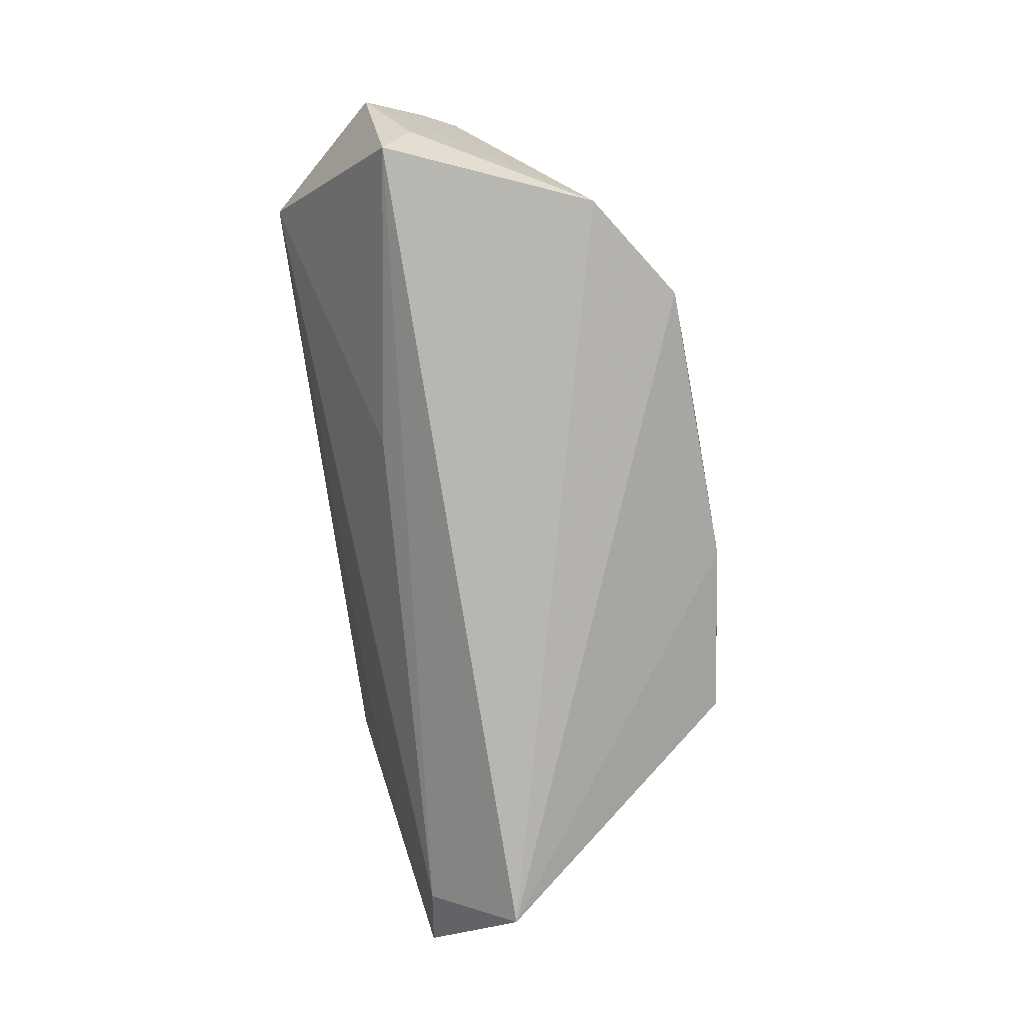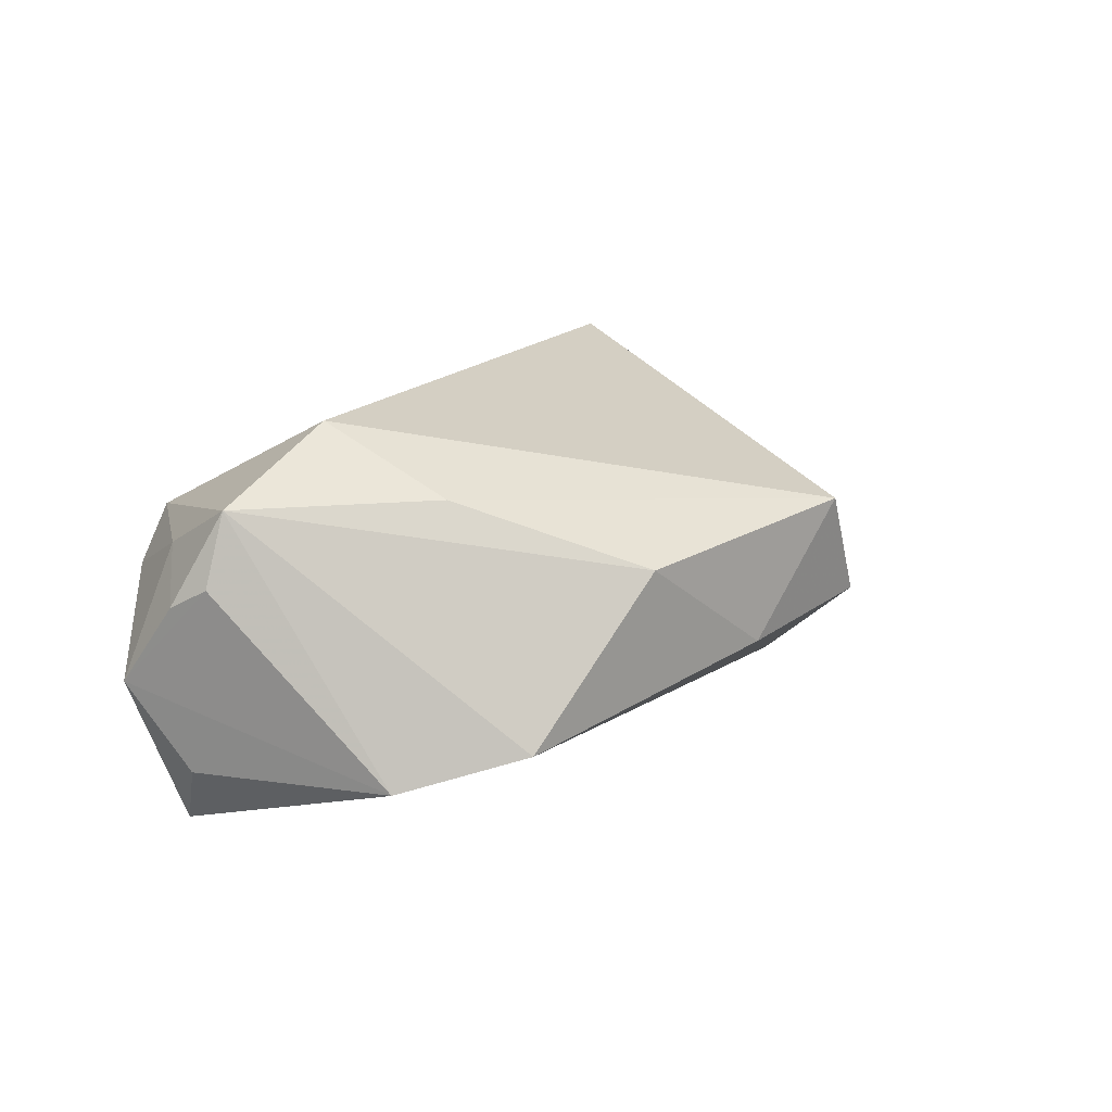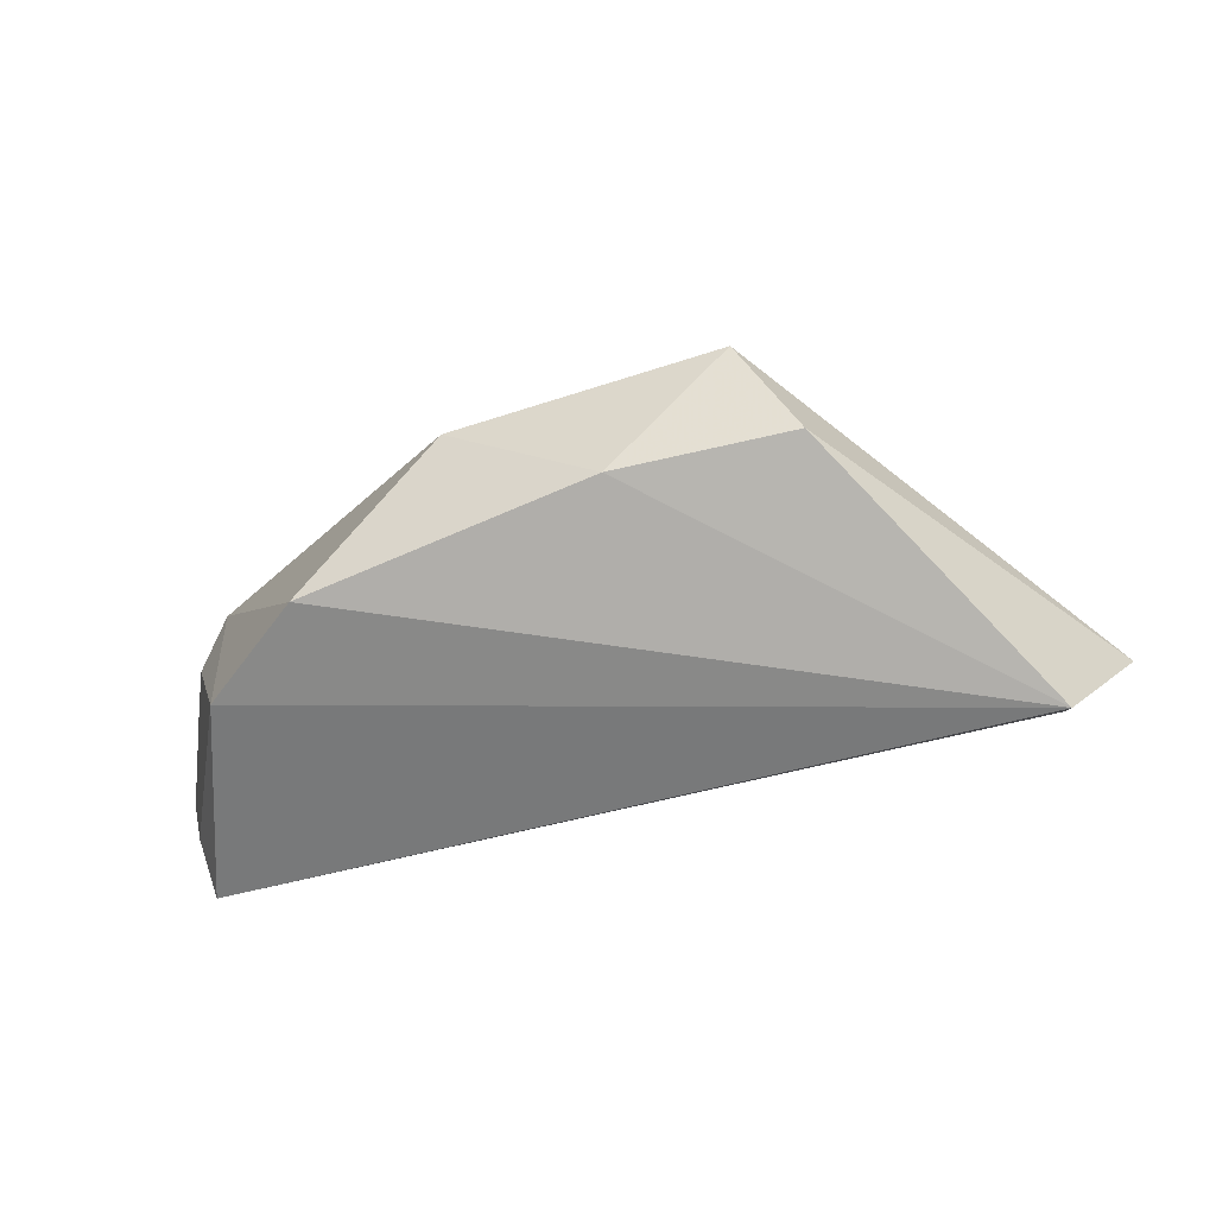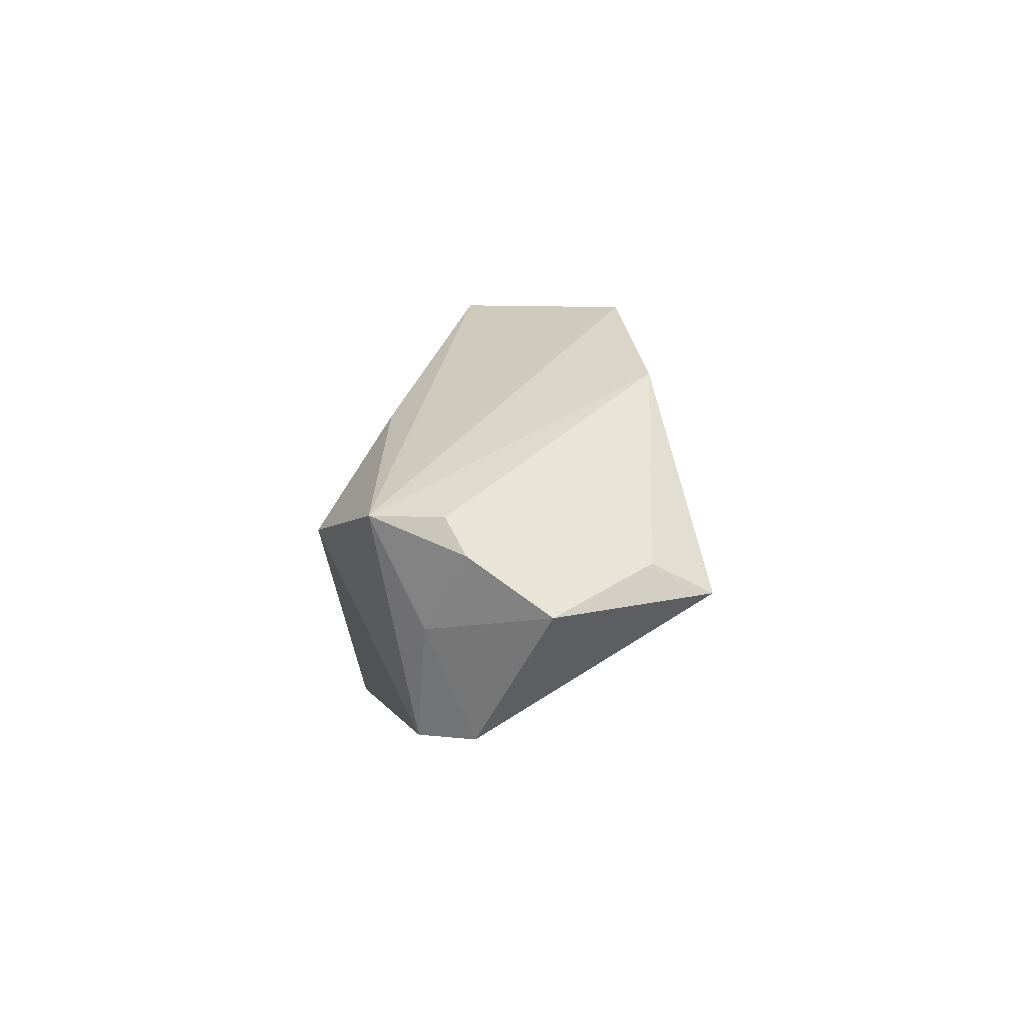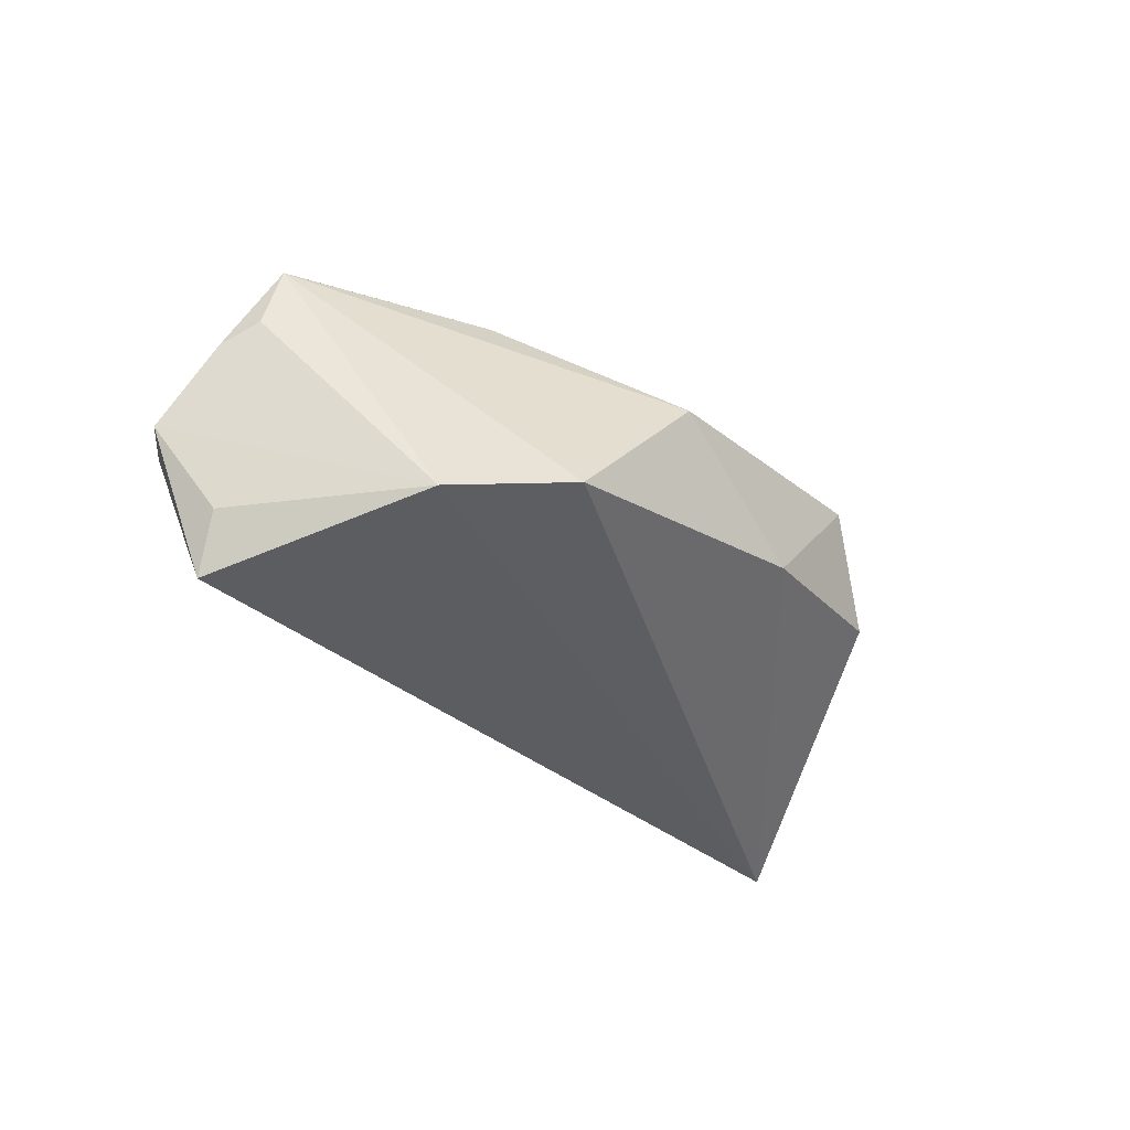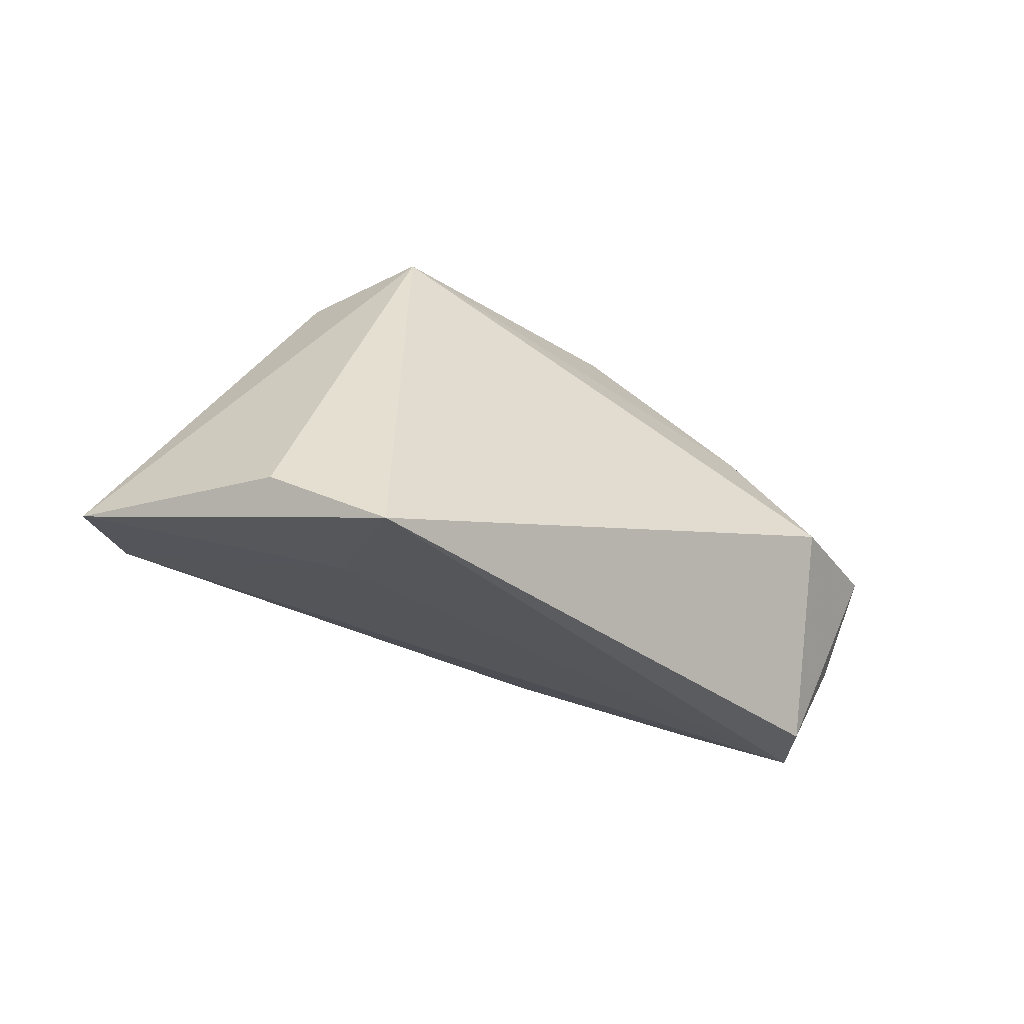
<metadata>
{"format":"obj","ext":"obj","renderer":"f3d","projection":"perspective","resolution":1024,"background":"white","views":[{"elev":-79.7,"azim":97.2,"up":"+Z"},{"elev":14.2,"azim":135.0,"up":"+Z"},{"elev":-44.0,"azim":-162.6,"up":"+Z"},{"elev":-0.6,"azim":92.1,"up":"+Y"},{"elev":-32.9,"azim":128.0,"up":"+Z"},{"elev":-33.8,"azim":-35.2,"up":"+Y"}]}
</metadata>
<code>
v 0.05419 -0.003918 -0.01754
v -0.03428 0.02942 -0.004385
v 0.05008 -0.01189 0.009622
v 0.04151 -0.02544 0.01105
v 0.04196 0.01949 -0.01762
v 0.02794 0.02939 -0.01374
v -0.03503 -0.02309 0.00929
v -0.05502 -0.01565 -0.01469
v 0.05211 0.001761 0.01613
v 0.04567 -0.02558 0.003723
v -0.02673 0.03193 0.009975
v 0.01291 -0.01326 -0.01826
v 0.05927 -0.01012 -0.006006
v 0.02842 0.01505 0.01578
v -0.05012 -0.01884 0.01653
v 0.009289 0.03193 0.006487
v 0.05485 0.001539 0.006806
v -0.03941 -0.02641 0.02682
v -0.05642 -0.00341 -0.02479
v -0.06436 -0.01696 -0.007815
v 0.05246 -0.00743 -0.02479
v -0.01097 0.03193 -0.006811
v 0.03523 6.654e-05 0.02451
v 0.0569 -0.003046 0.00415
f 18 4 23
f 23 11 18
f 14 11 23
f 14 16 11
f 20 19 8
f 19 21 8
f 13 21 1
f 24 3 13
f 7 18 20
f 20 8 7
f 15 11 20
f 20 18 15
f 15 18 11
f 20 11 2
f 2 19 20
f 11 16 22
f 16 6 22
f 22 2 11
f 22 6 19
f 19 2 22
f 5 21 19
f 19 6 5
f 1 21 5
f 5 13 1
f 9 5 6
f 16 14 9
f 9 6 16
f 9 14 23
f 9 3 24
f 23 4 9
f 4 3 9
f 12 8 21
f 21 13 10
f 10 12 21
f 10 3 4
f 10 13 3
f 8 12 10
f 10 7 8
f 4 18 10
f 18 7 10
f 17 9 24
f 5 9 17
f 24 13 17
f 13 5 17

</code>
